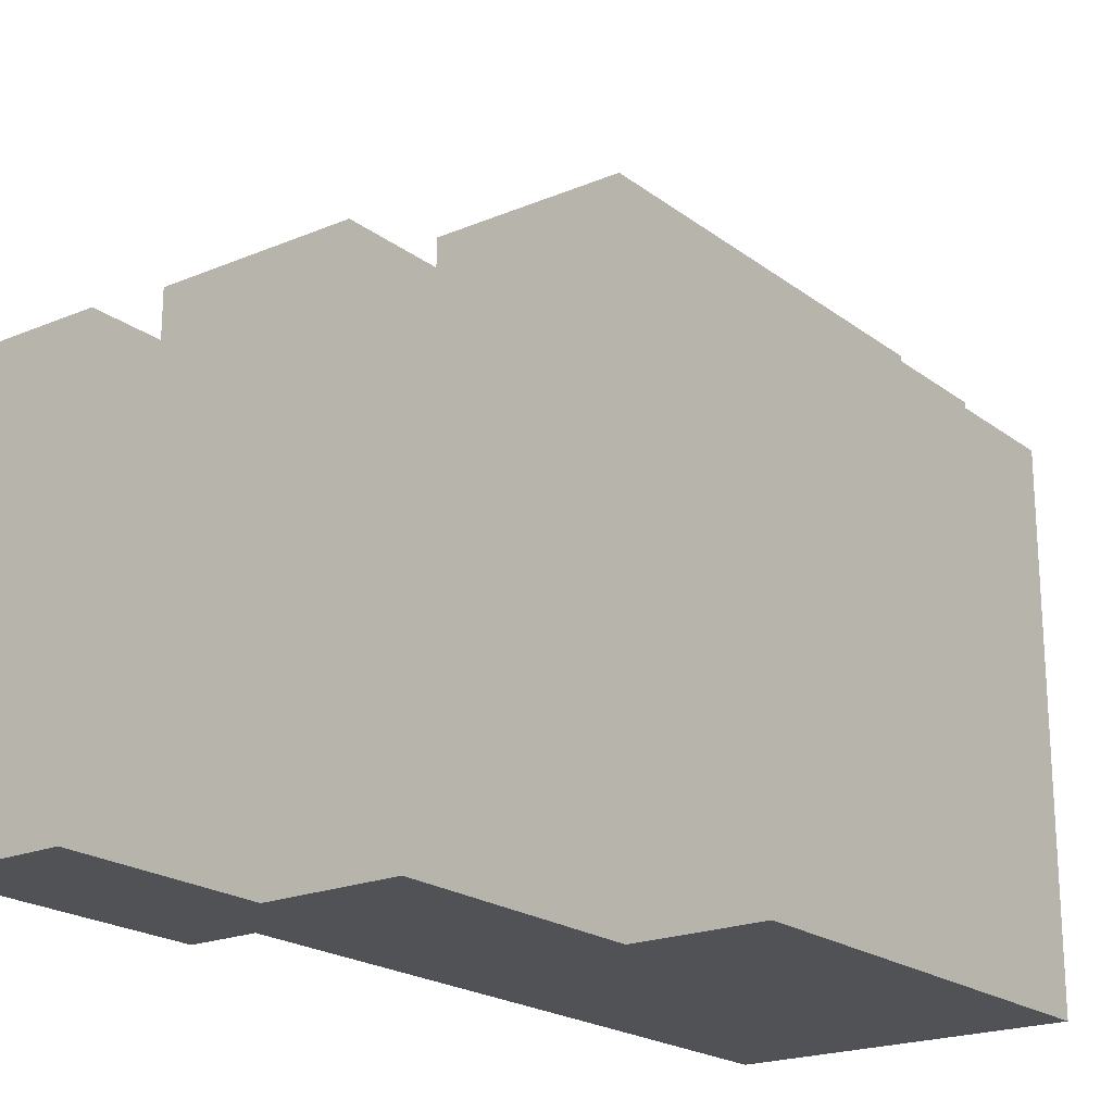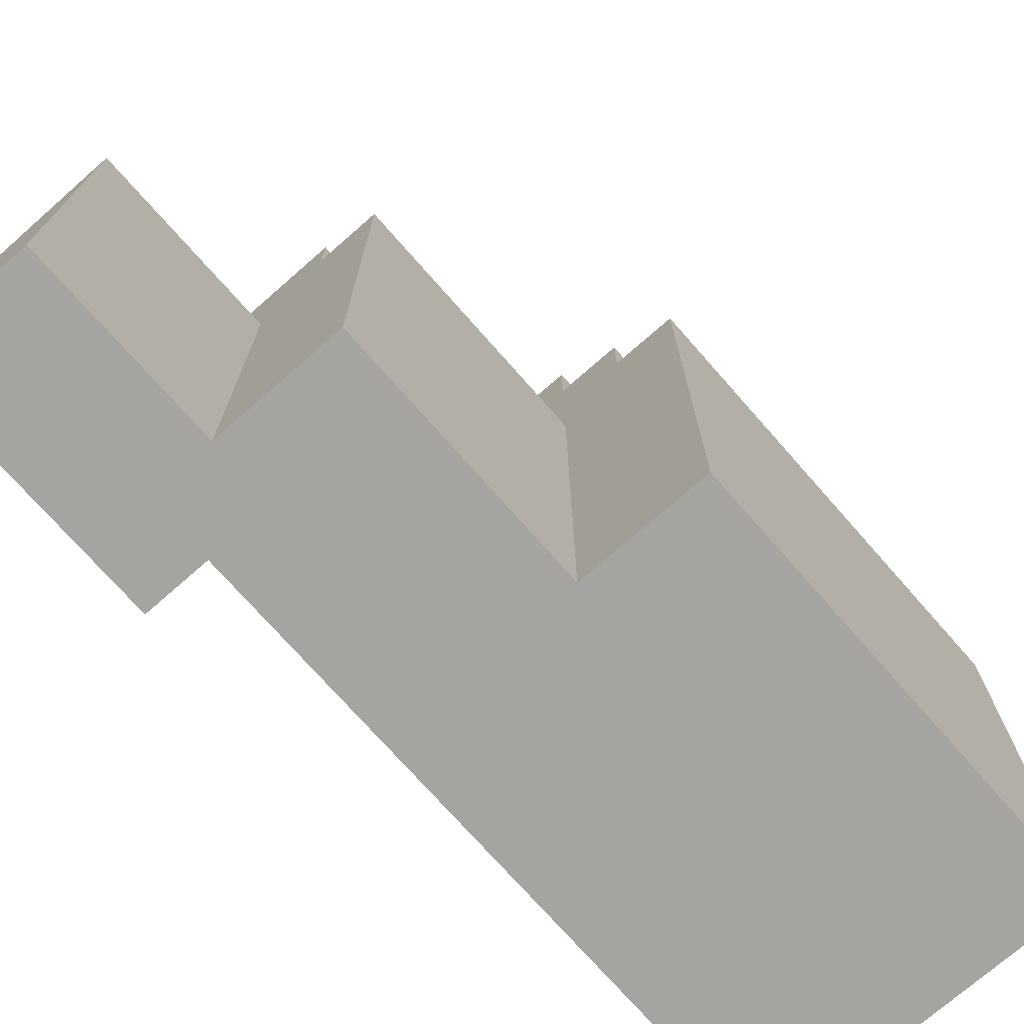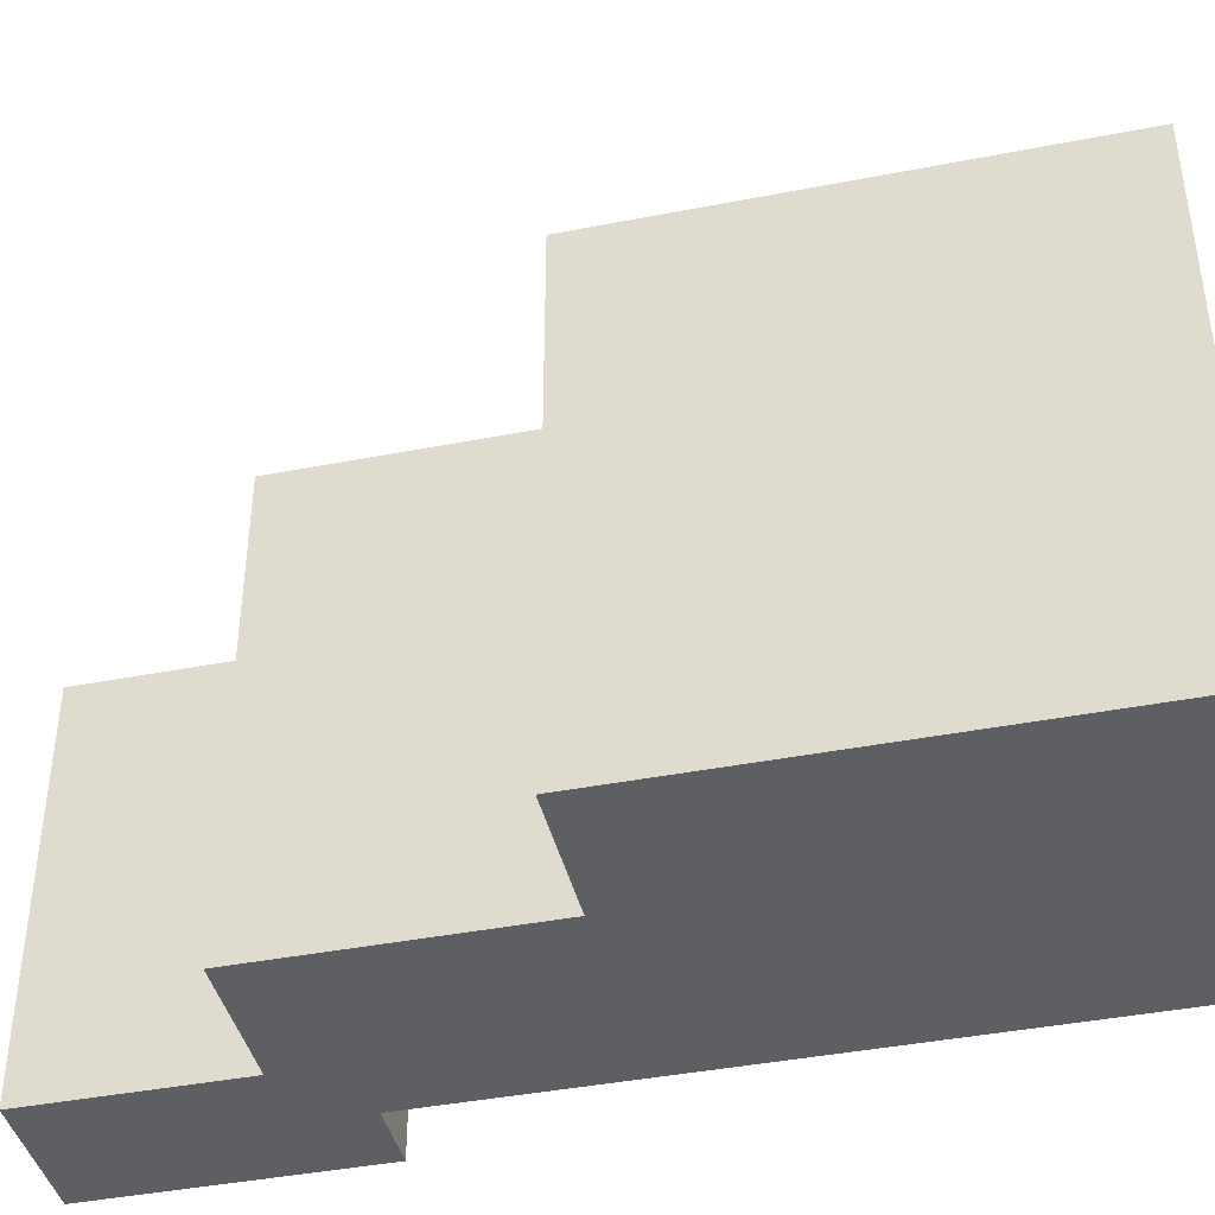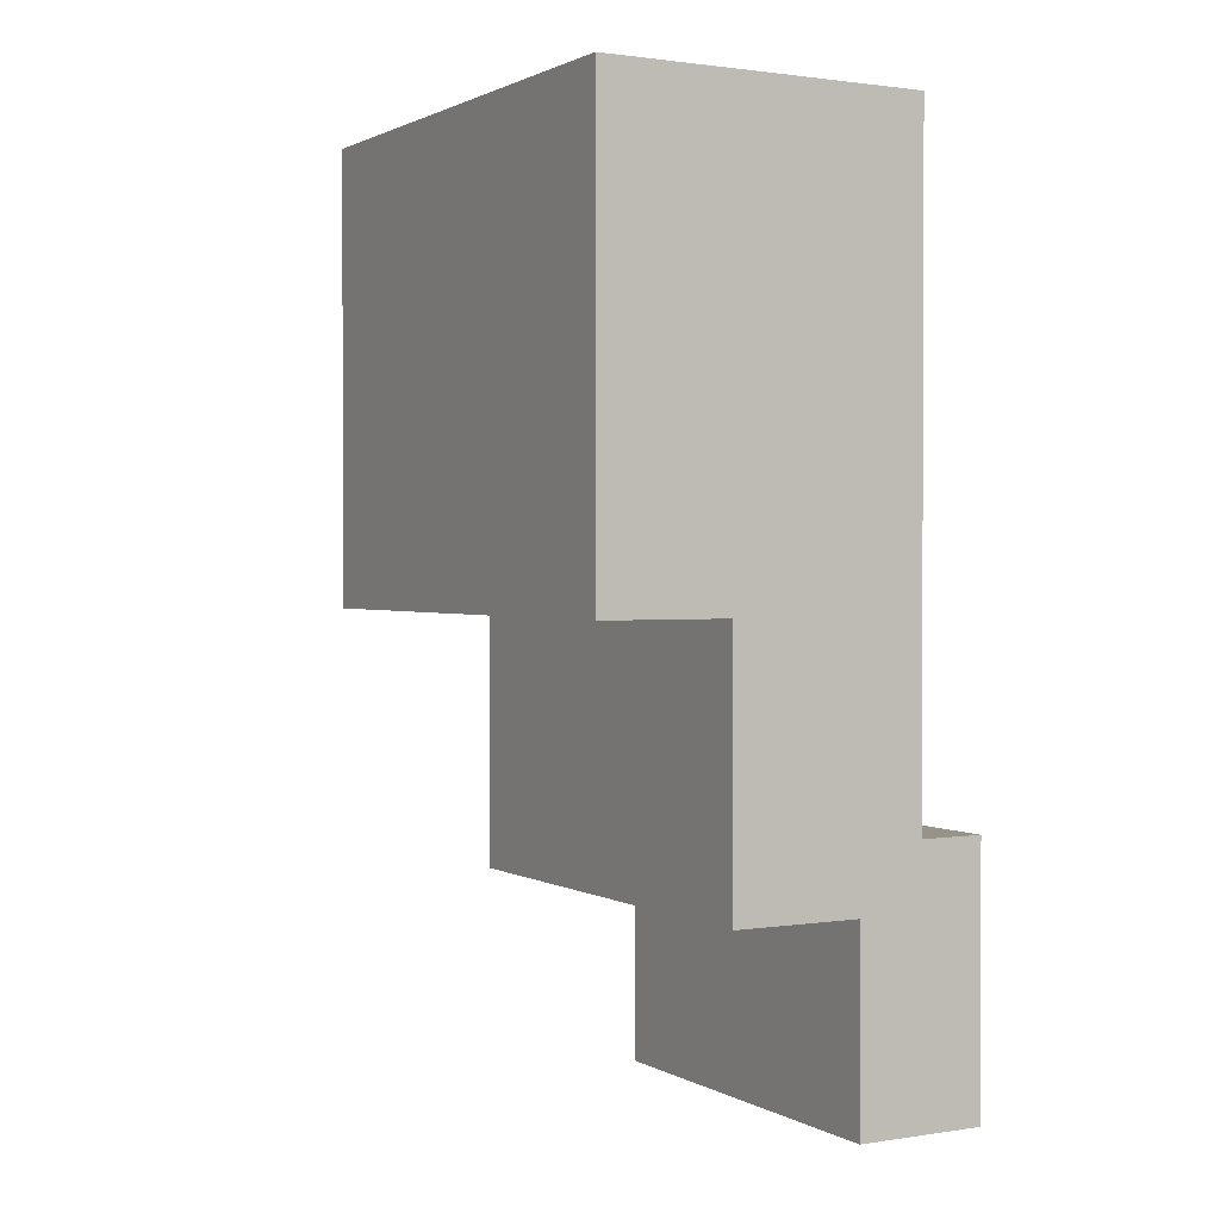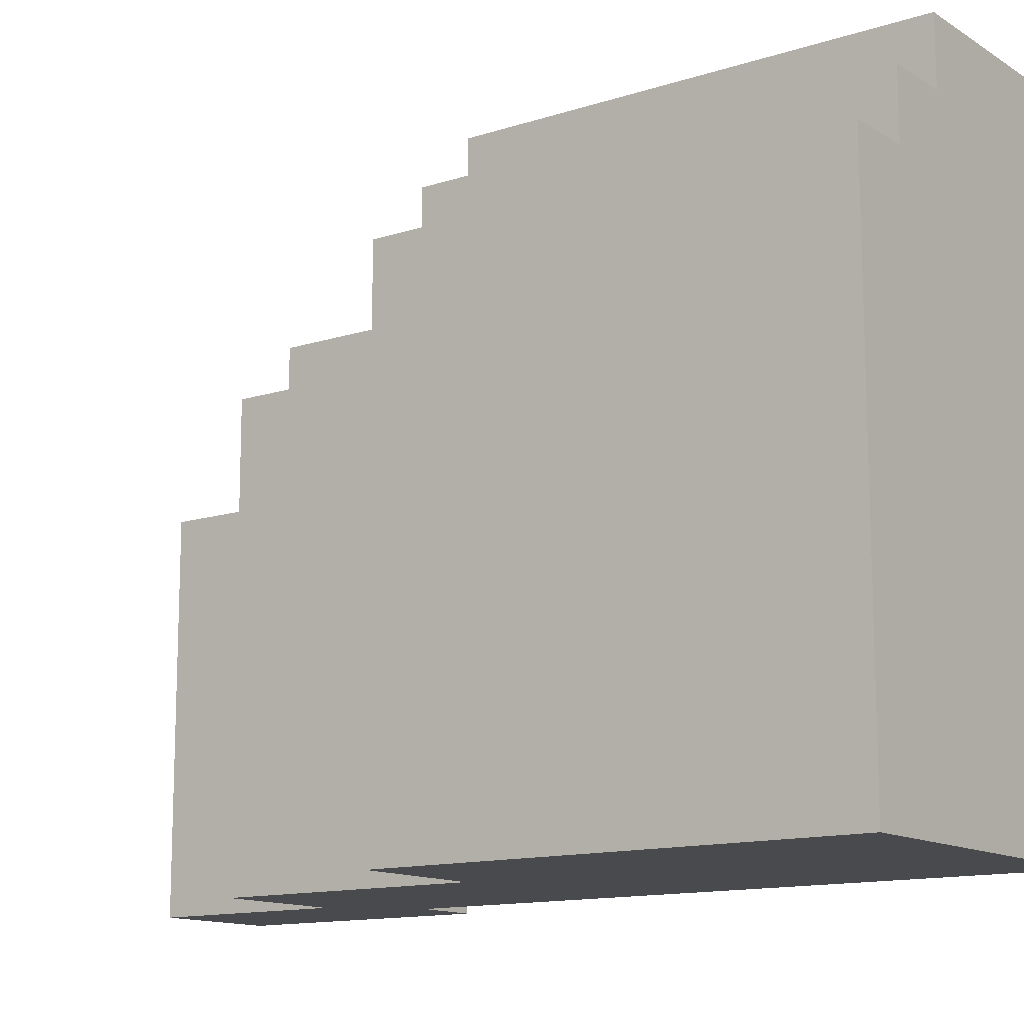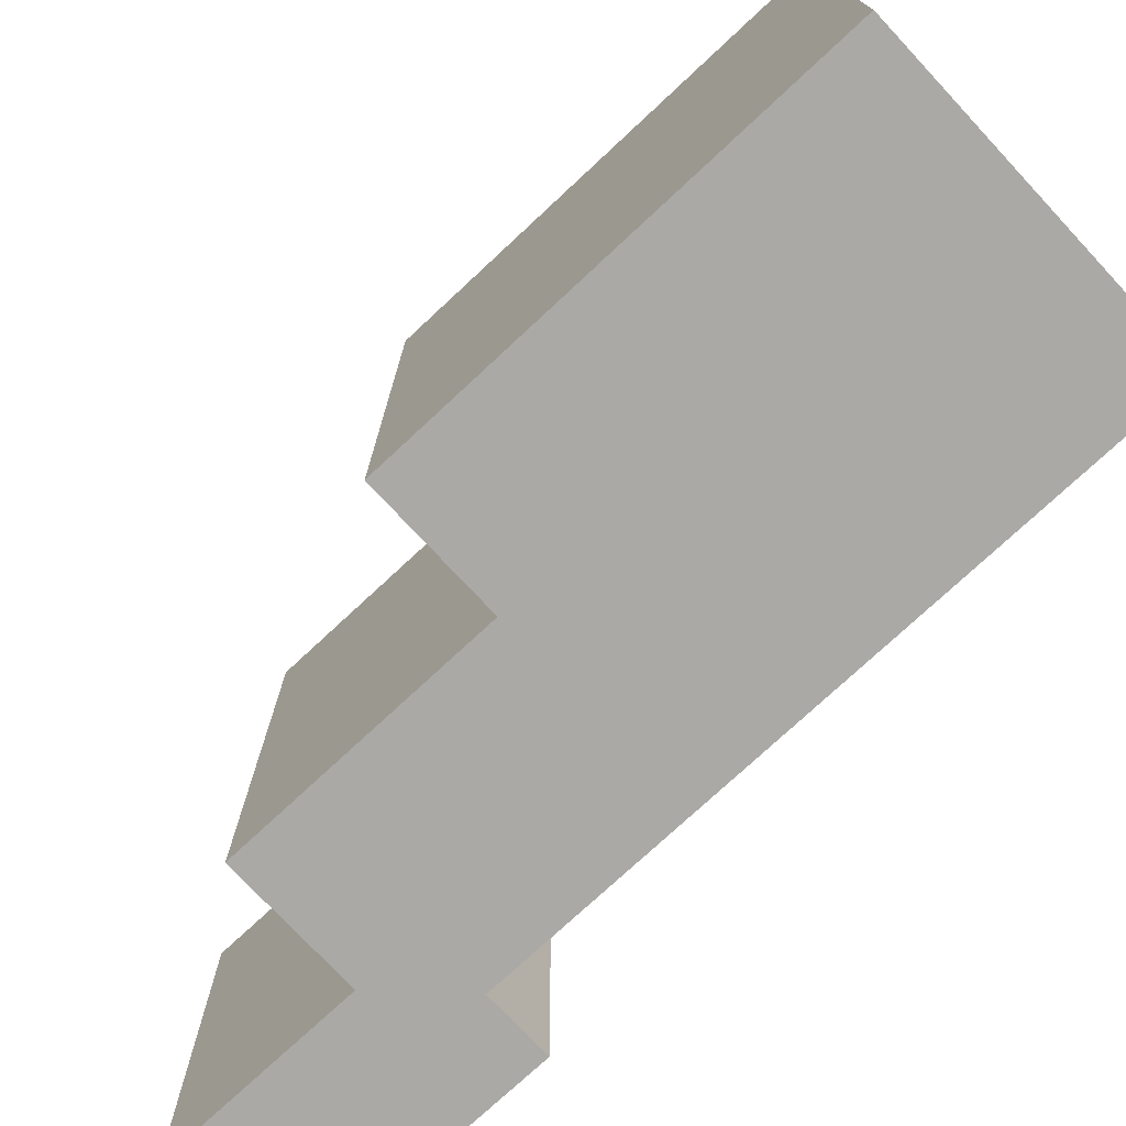
<metadata>
{"format":"obj","ext":"obj","renderer":"f3d","projection":"perspective","resolution":1024,"background":"white","views":[{"elev":-20.7,"azim":-142.9,"up":"+Y"},{"elev":-73.2,"azim":-138.7,"up":"+Y"},{"elev":-41.8,"azim":-76.8,"up":"+Y"},{"elev":1.3,"azim":-29.2,"up":"+Z"},{"elev":-13.2,"azim":-53.8,"up":"+Y"},{"elev":-75.3,"azim":-47.0,"up":"+Y"}]}
</metadata>
<code>
o
v -1.5 1.6 2
v -1.5 1.6 1.3
v -1.5 2.4 2
v -1.5 2.4 1.3
v -1.4 2.4 2
v -1.4 2.4 1.3
v -1.4 2.5 2
v -1.4 2.5 1.3
v -1.3 1.6 1.3
v -1.3 1.6 0.9
v -1.3 2.3 1.3
v -1.3 2.3 0.9
v -1.3 2.5 2
v -1.3 2.5 1.3
v -1.3 2.6 2
v -1.3 2.6 1.3
v -1.2 2.3 1.3
v -1.2 2.3 0.9
v -1.2 2.4 1.3
v -1.2 2.4 0.9
v -1.1 1.6 0.9
v -1.1 1.6 0.6
v -1.1 2.2 0.9
v -1.1 2.2 0.6
v -1 1.6 2
v -1 1.6 1.3
v -1 1.6 1
v -1 2.1 2
v -1 2.1 1.3
v -1 2.2 2
v -1 2.2 1.3
v -1 2.4 1.4
v -1 2.4 1.3
v -1 2.4 1
v -1 2.5 2
v -1 2.5 1.4
v -1 2.6 2
v -1 2.6 1.3
v -0.9 1.6 1
v -0.9 1.6 0.6
v -0.9 2.2 0.9
v -0.9 2.2 0.6
v -0.9 2.4 1
v -0.9 2.4 0.9
v -1.5 1.6 2
v -1.5 2.4 2
v -1.4 1.6 2
v -1.4 2.4 2
v -1.4 2.5 2
v -1.3 2.4 2
v -1.3 2.5 2
v -1.3 2.6 2
v -1.2 1.6 2
v -1.2 2.1 2
v -1.1 1.6 2
v -1.1 2.1 2
v -1.1 2.2 2
v -1 1.6 2
v -1 2.1 2
v -1 2.2 2
v -1 2.5 2
v -1 2.6 2
v -1 1.6 1
v -1 2.4 1
v -0.9 1.6 1
v -0.9 2.4 1
v -1.5 1.6 1.3
v -1.5 2.4 1.3
v -1.4 2.4 1.3
v -1.4 2.5 1.3
v -1.3 1.6 1.3
v -1.3 2.3 1.3
v -1.3 2.5 1.3
v -1.3 2.6 1.3
v -1.2 2.3 1.3
v -1.2 2.4 1.3
v -1 2.4 1.3
v -1 2.6 1.3
v -1.3 1.6 0.9
v -1.3 2.3 0.9
v -1.2 2.3 0.9
v -1.2 2.4 0.9
v -1.1 1.6 0.9
v -1.1 2.2 0.9
v -0.9 2.2 0.9
v -0.9 2.4 0.9
v -1.1 1.6 0.6
v -1.1 2.2 0.6
v -0.9 1.6 0.6
v -0.9 2.2 0.6
v -1.5 1.6 2
v -1.4 1.6 2
v -1.2 1.6 2
v -1.1 1.6 2
v -1 1.6 2
v -1.4 1.6 1.4
v -1.3 1.6 1.4
v -1.5 1.6 1.3
v -1.3 1.6 1.3
v -1.2 1.6 1.3
v -1.1 1.6 1.3
v -1 1.6 1.3
v -1 1.6 1
v -0.9 1.6 1
v -1.3 1.6 0.9
v -1.1 1.6 0.9
v -1.1 1.6 0.6
v -0.9 1.6 0.6
v -1.1 2.2 0.9
v -0.9 2.2 0.9
v -1.1 2.2 0.6
v -0.9 2.2 0.6
v -1.3 2.3 1.3
v -1.2 2.3 1.3
v -1.3 2.3 0.9
v -1.2 2.3 0.9
v -1.5 2.4 2
v -1.4 2.4 2
v -1.5 2.4 1.3
v -1.4 2.4 1.3
v -1.2 2.4 1.3
v -1 2.4 1.3
v -1 2.4 1
v -0.9 2.4 1
v -1.2 2.4 0.9
v -0.9 2.4 0.9
v -1.4 2.5 2
v -1.3 2.5 2
v -1.4 2.5 1.3
v -1.3 2.5 1.3
v -1.3 2.6 2
v -1 2.6 2
v -1.3 2.6 1.3
v -1 2.6 1.3
f 3 2 1
f 4 2 3
f 7 6 5
f 8 6 7
f 11 10 9
f 12 10 11
f 15 14 13
f 16 14 15
f 19 18 17
f 20 18 19
f 23 22 21
f 24 22 23
f 25 26 28
f 26 27 29
f 28 26 29
f 28 29 30
f 29 27 31
f 30 29 31
f 30 31 32
f 31 27 33
f 32 31 33
f 33 27 34
f 30 32 35
f 32 33 36
f 35 32 36
f 35 36 37
f 36 33 38
f 37 36 38
f 39 40 41
f 41 40 42
f 39 41 43
f 43 41 44
f 47 46 45
f 48 46 47
f 50 48 47
f 50 49 48
f 51 49 50
f 53 50 47
f 53 51 50
f 54 51 53
f 55 54 53
f 56 51 54
f 56 54 55
f 57 51 56
f 58 56 55
f 59 57 56
f 59 56 58
f 60 51 57
f 60 57 59
f 61 52 51
f 61 51 60
f 62 52 61
f 65 64 63
f 66 64 65
f 67 68 69
f 67 69 71
f 69 70 71
f 71 70 72
f 72 70 73
f 73 74 75
f 72 73 75
f 75 74 76
f 76 74 77
f 77 74 78
f 79 80 81
f 79 81 83
f 81 82 83
f 83 82 84
f 84 82 85
f 85 82 86
f 87 88 89
f 89 88 90
f 96 92 91
f 96 93 92
f 97 93 96
f 98 96 91
f 98 97 96
f 99 93 97
f 99 97 98
f 100 94 93
f 100 93 99
f 101 95 94
f 101 94 100
f 102 95 101
f 103 100 99
f 103 102 101
f 103 101 100
f 105 103 99
f 105 104 103
f 106 104 105
f 107 104 106
f 108 104 107
f 109 110 111
f 111 110 112
f 113 114 115
f 115 114 116
f 117 118 119
f 119 118 120
f 121 122 123
f 121 123 125
f 123 124 125
f 125 124 126
f 127 128 129
f 129 128 130
f 131 132 133
f 133 132 134

</code>
